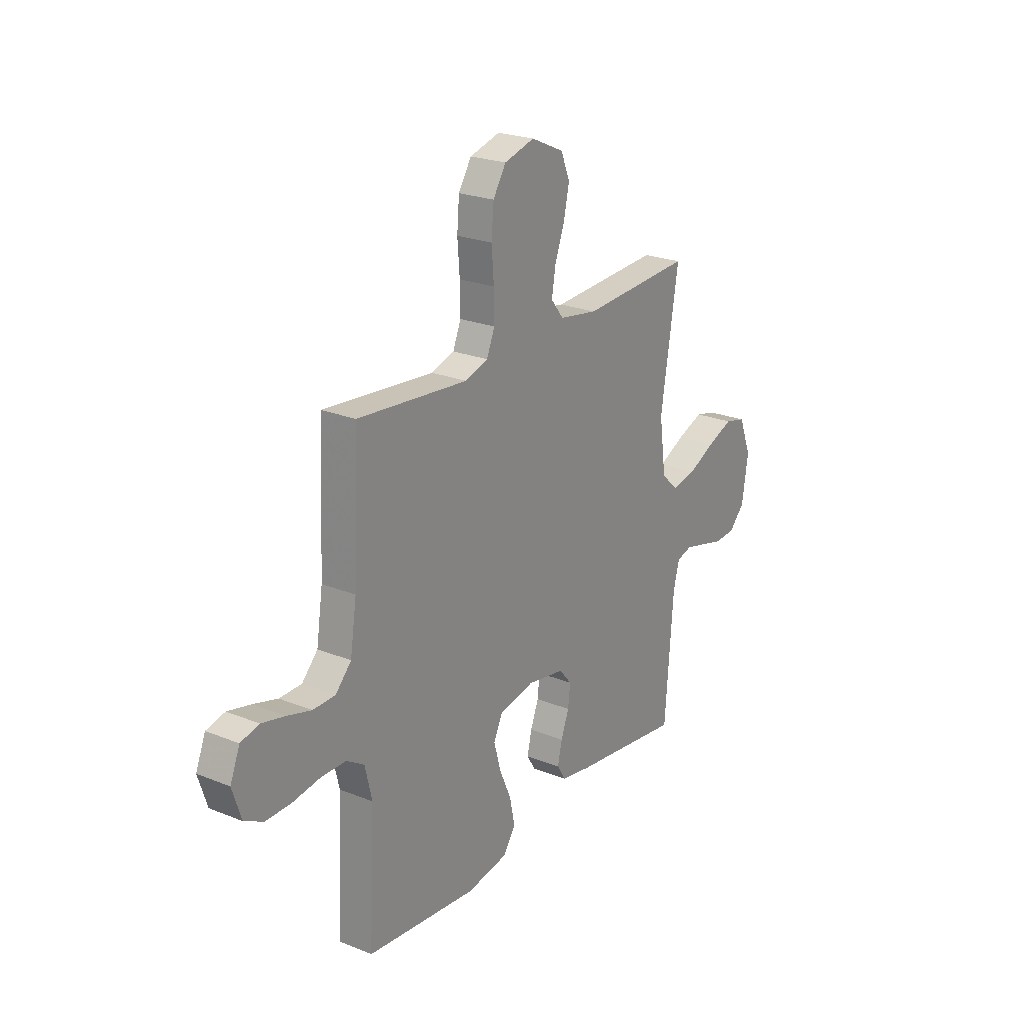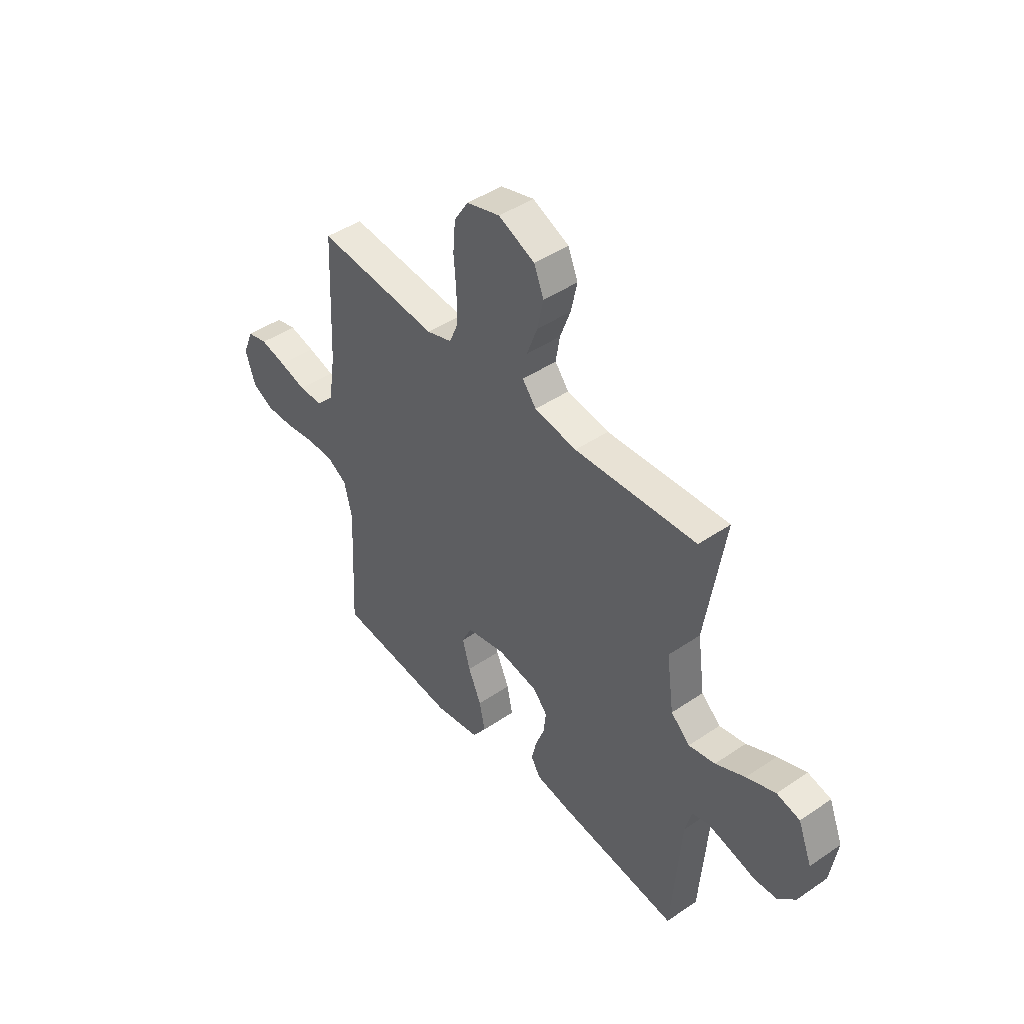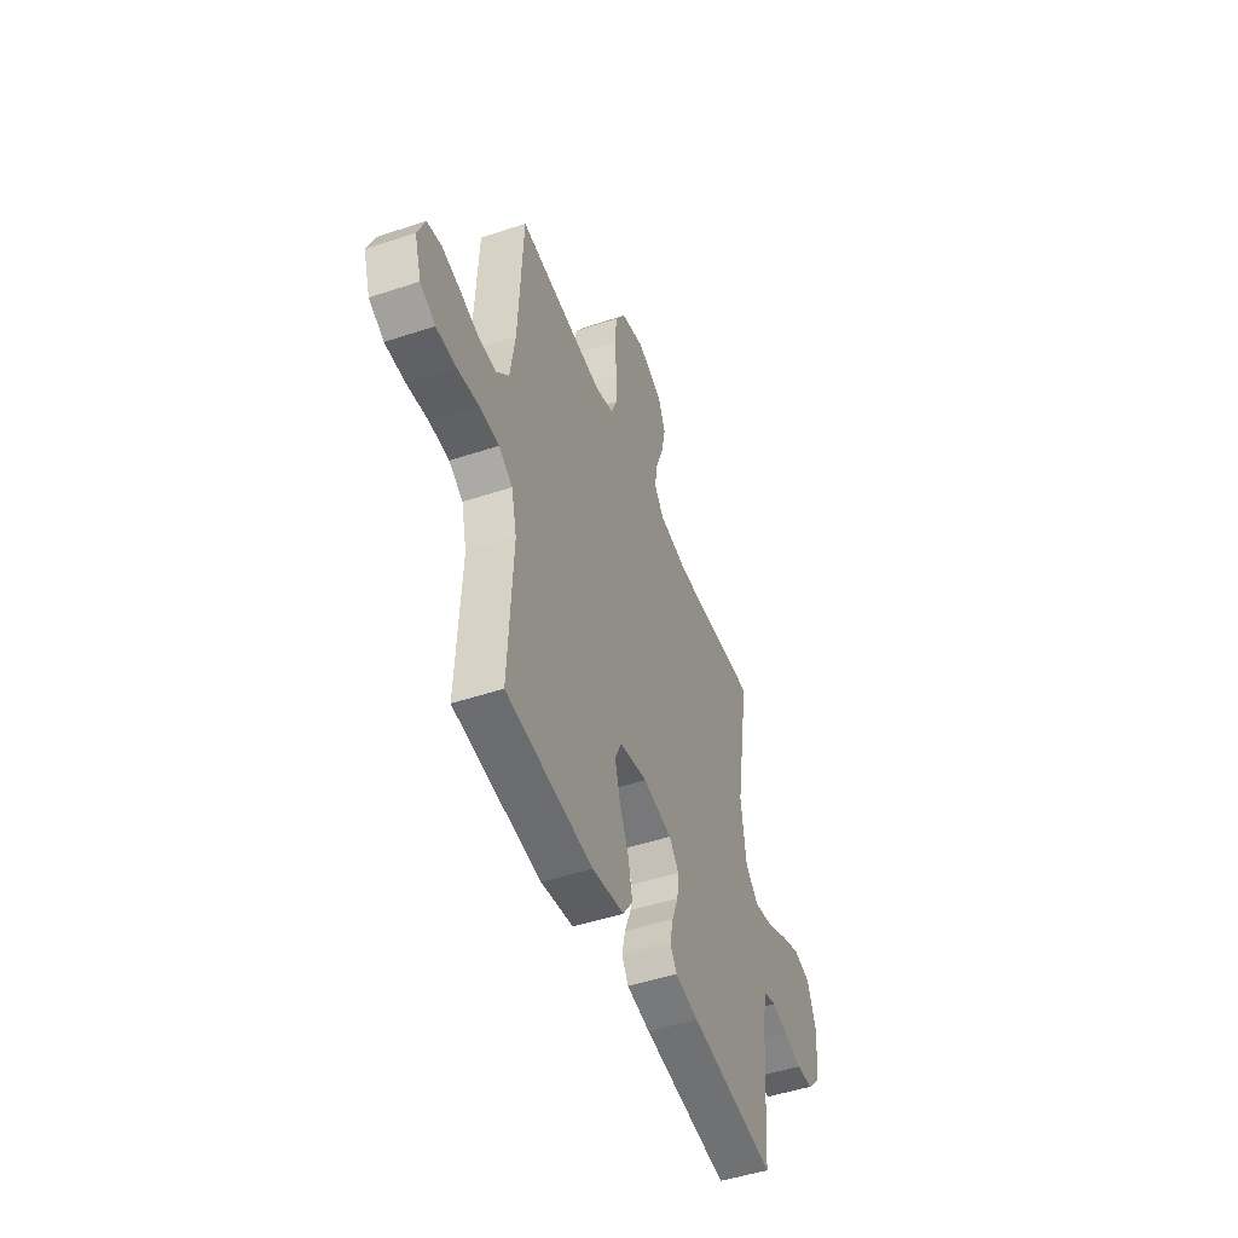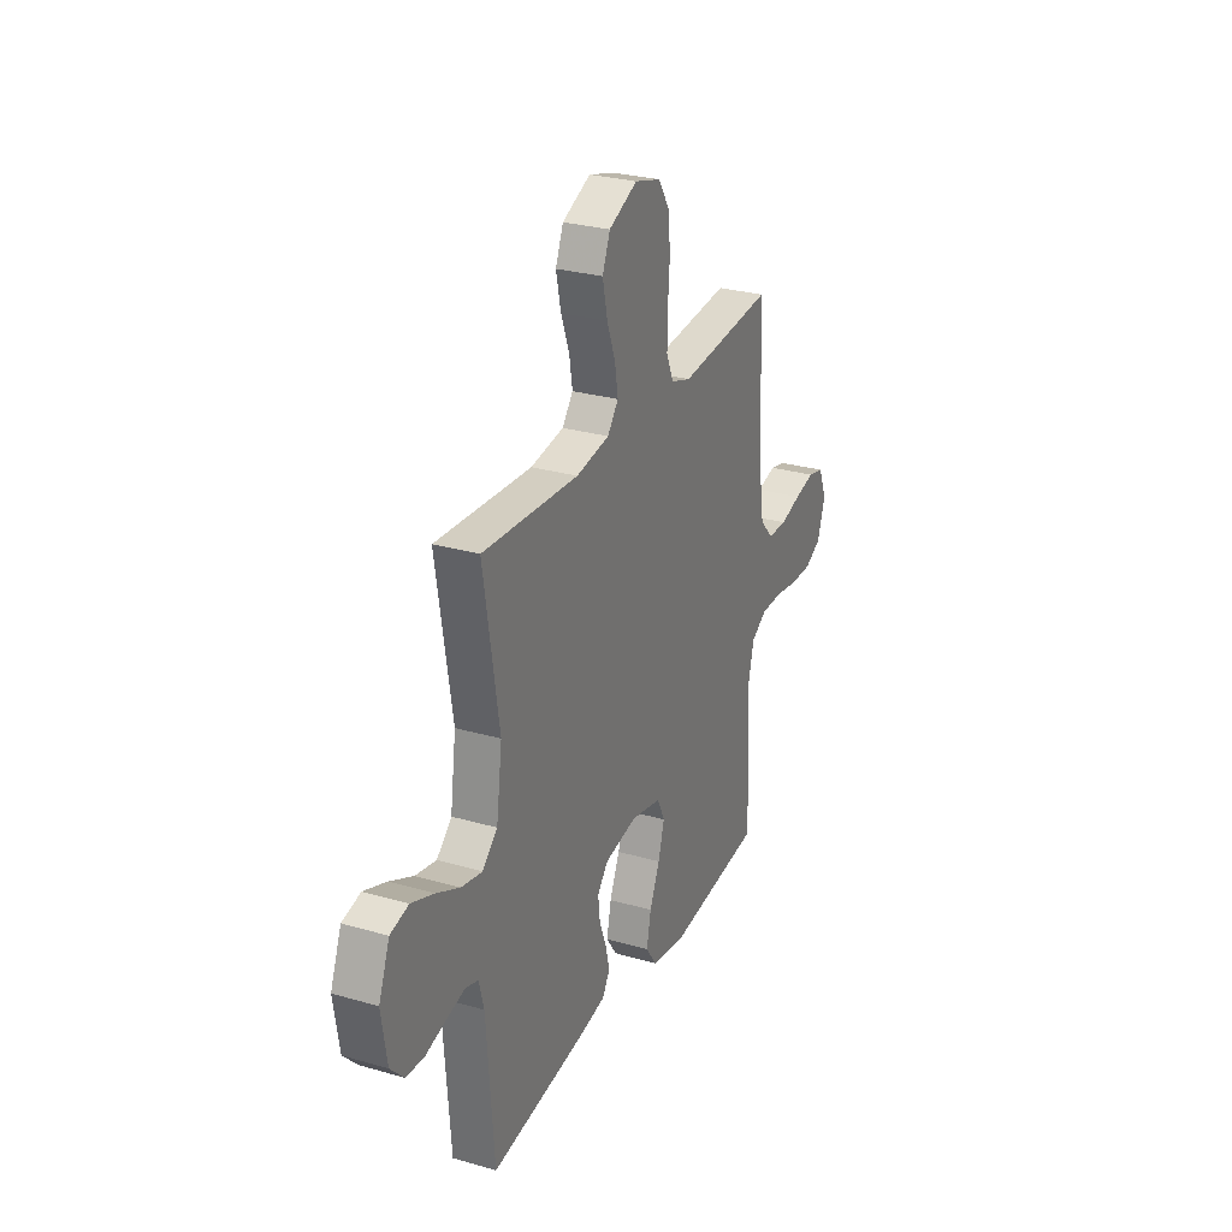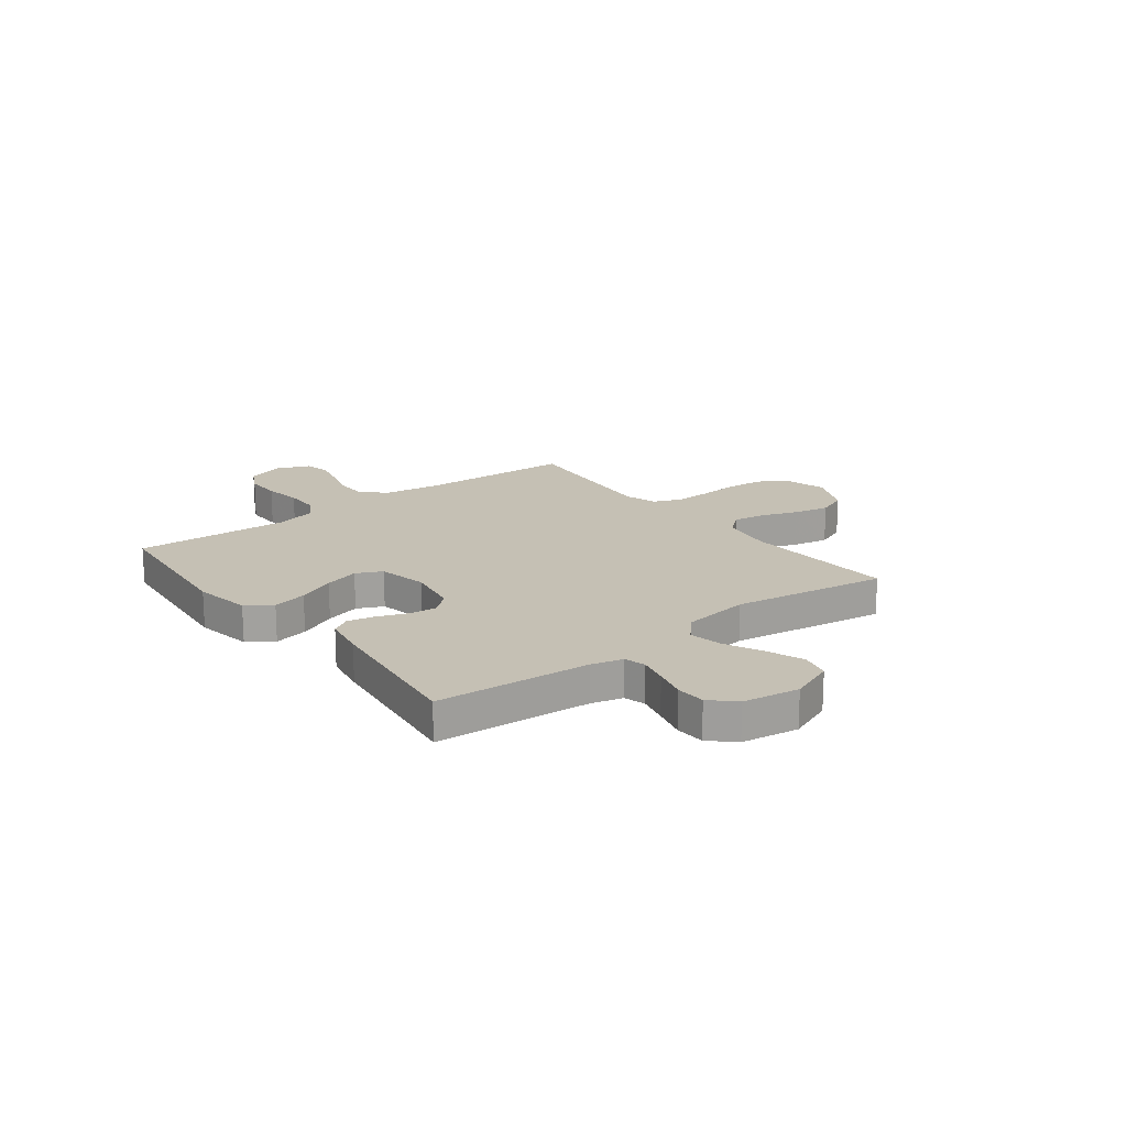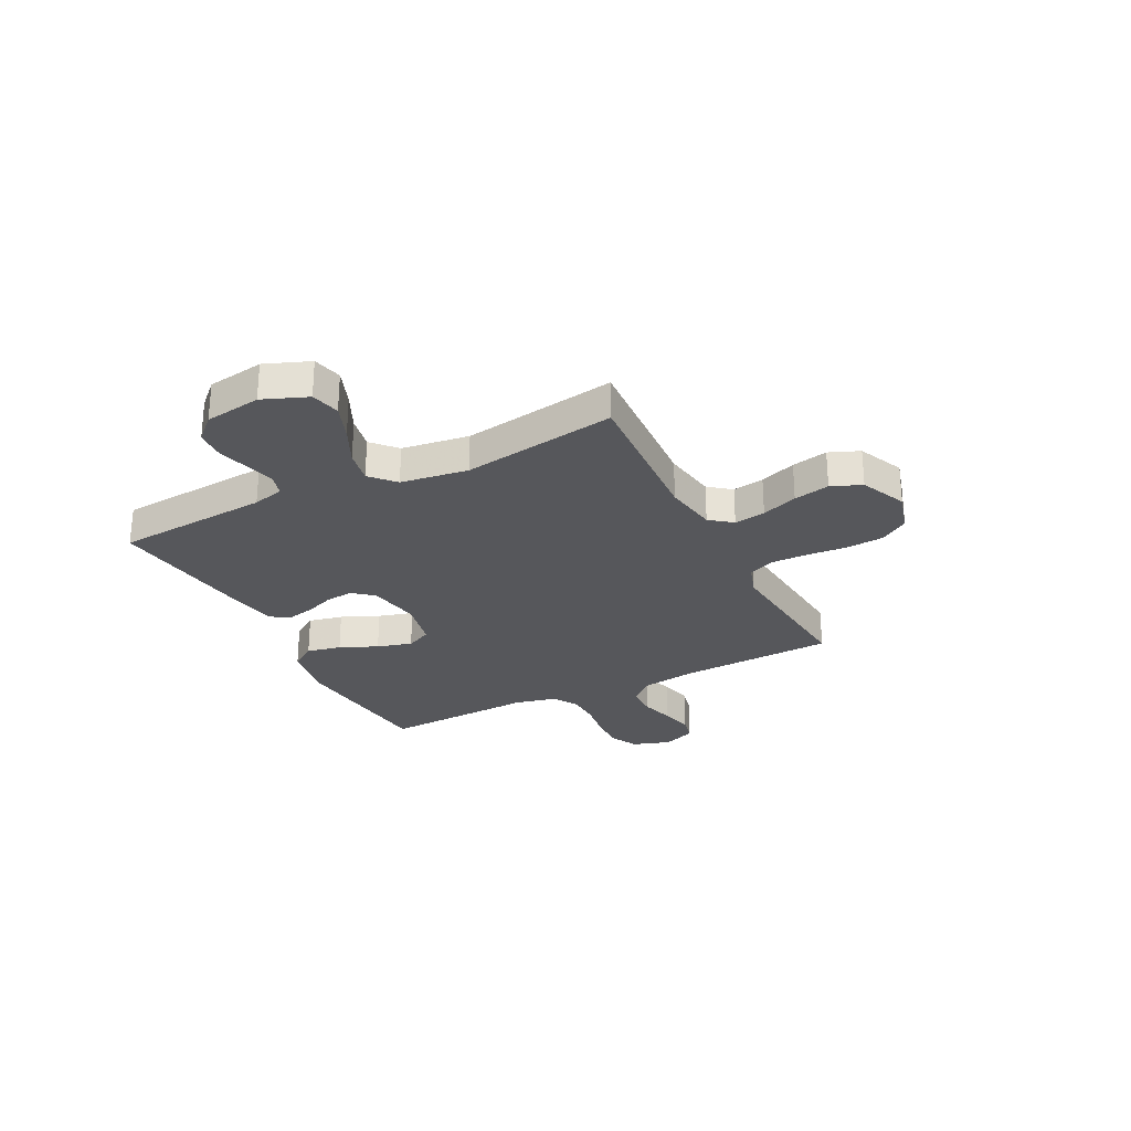
<metadata>
{"format":"obj","ext":"obj","renderer":"f3d","projection":"perspective","resolution":1024,"background":"white","views":[{"elev":23.5,"azim":124.1,"up":"+Z"},{"elev":44.5,"azim":-128.5,"up":"+Z"},{"elev":-48.4,"azim":110.4,"up":"+Z"},{"elev":27.8,"azim":-66.2,"up":"+Z"},{"elev":18.3,"azim":-127.6,"up":"+Y"},{"elev":-27.3,"azim":-63.2,"up":"+Y"}]}
</metadata>
<code>
v -0.5 0.07 0.5
v -0.2 0.07 0.483
v -0.096 0.07 0.5
v -0.062 0.07 0.543
v -0.072 0.07 0.604
v -0.098 0.07 0.674
v -0.113 0.07 0.744
v -0.089 0.07 0.803
v 0 0.07 0.843
v 0.082 0.07 0.82
v 0.117 0.07 0.765
v 0.123 0.07 0.693
v 0.117 0.07 0.615
v 0.116 0.07 0.544
v 0.138 0.07 0.492
v 0.2 0.07 0.472
v 0.5 0.07 0.5
v 0.514 0.07 0.2
v 0.531 0.07 0.088
v 0.574 0.07 0.043
v 0.634 0.07 0.042
v 0.7 0.07 0.061
v 0.763 0.07 0.076
v 0.813 0.07 0.064
v 0.839 0.07 0
v 0.815 0.07 -0.074
v 0.763 0.07 -0.101
v 0.694 0.07 -0.1
v 0.62 0.07 -0.089
v 0.552 0.07 -0.09
v 0.504 0.07 -0.12
v 0.485 0.07 -0.2
v 0.5 0.07 -0.5
v 0.2 0.07 -0.531
v 0.089 0.07 -0.512
v 0.055 0.07 -0.463
v 0.069 0.07 -0.396
v 0.101 0.07 -0.323
v 0.12 0.07 -0.255
v 0.096 0.07 -0.205
v 0 0.07 -0.185
v -0.101 0.07 -0.203
v -0.135 0.07 -0.243
v -0.129 0.07 -0.297
v -0.107 0.07 -0.354
v -0.095 0.07 -0.407
v -0.118 0.07 -0.445
v -0.2 0.07 -0.46
v -0.5 0.07 -0.5
v -0.523 0.07 -0.2
v -0.539 0.07 -0.139
v -0.58 0.07 -0.127
v -0.637 0.07 -0.141
v -0.7 0.07 -0.158
v -0.757 0.07 -0.155
v -0.8 0.07 -0.11
v -0.817 0.07 0
v -0.783 0.07 0.087
v -0.726 0.07 0.101
v -0.655 0.07 0.074
v -0.582 0.07 0.039
v -0.517 0.07 0.026
v -0.47 0.07 0.069
v -0.452 0.07 0.2
v -0.5 0 0.5
v -0.2 0 0.483
v -0.096 0 0.5
v -0.062 0 0.543
v -0.072 0 0.604
v -0.098 0 0.674
v -0.113 0 0.744
v -0.089 0 0.803
v 0 0 0.843
v 0.082 0 0.82
v 0.117 0 0.765
v 0.123 0 0.693
v 0.117 0 0.615
v 0.116 0 0.544
v 0.138 0 0.492
v 0.2 0 0.472
v 0.5 0 0.5
v 0.514 0 0.2
v 0.531 0 0.088
v 0.574 0 0.043
v 0.634 0 0.042
v 0.7 0 0.061
v 0.763 0 0.076
v 0.813 0 0.064
v 0.839 0 0
v 0.815 0 -0.074
v 0.763 0 -0.101
v 0.694 0 -0.1
v 0.62 0 -0.089
v 0.552 0 -0.09
v 0.504 0 -0.12
v 0.485 0 -0.2
v 0.5 0 -0.5
v 0.2 0 -0.531
v 0.089 0 -0.512
v 0.055 0 -0.463
v 0.069 0 -0.396
v 0.101 0 -0.323
v 0.12 0 -0.255
v 0.096 0 -0.205
v 0 0 -0.185
v -0.101 0 -0.203
v -0.135 0 -0.243
v -0.129 0 -0.297
v -0.107 0 -0.354
v -0.095 0 -0.407
v -0.118 0 -0.445
v -0.2 0 -0.46
v -0.5 0 -0.5
v -0.523 0 -0.2
v -0.539 0 -0.139
v -0.58 0 -0.127
v -0.637 0 -0.141
v -0.7 0 -0.158
v -0.757 0 -0.155
v -0.8 0 -0.11
v -0.817 0 0
v -0.783 0 0.087
v -0.726 0 0.101
v -0.655 0 0.074
v -0.582 0 0.039
v -0.517 0 0.026
v -0.47 0 0.069
v -0.452 0 0.2
f 59 60 61
f 58 59 61
f 57 58 61
f 56 57 61
f 55 56 61
f 54 55 61
f 53 54 61
f 52 53 61 62
f 51 52 62 63
f 48 49 50
f 47 48 50
f 46 47 50
f 45 46 50
f 44 45 50
f 50 51 63
f 44 50 63
f 43 44 63
f 36 37 38
f 35 36 38
f 34 35 38
f 33 34 38
f 32 33 38
f 31 32 38 39
f 30 31 39 40
f 27 28 29
f 26 27 29
f 25 26 29
f 24 25 29
f 23 24 29
f 22 23 29
f 21 22 29
f 20 21 29 30
f 30 40 41
f 20 30 41
f 19 20 41
f 16 17 18
f 19 41 42
f 18 19 42
f 16 18 42
f 15 16 42
f 11 12 13
f 10 11 13
f 9 10 13
f 8 9 13
f 7 8 13
f 6 7 13
f 5 6 13
f 4 5 13 14
f 64 1 2
f 64 2 3
f 63 64 3
f 43 63 3
f 15 42 43
f 14 15 43
f 4 14 43
f 3 4 43
f 125 124 123
f 125 123 122
f 125 122 121
f 125 121 120
f 125 120 119
f 125 119 118
f 125 118 117
f 126 125 117 116
f 127 126 116 115
f 114 113 112
f 114 112 111
f 114 111 110
f 114 110 109
f 114 109 108
f 127 115 114
f 127 114 108
f 127 108 107
f 102 101 100
f 102 100 99
f 102 99 98
f 102 98 97
f 102 97 96
f 103 102 96 95
f 104 103 95 94
f 93 92 91
f 93 91 90
f 93 90 89
f 93 89 88
f 93 88 87
f 93 87 86
f 93 86 85
f 94 93 85 84
f 105 104 94
f 105 94 84
f 105 84 83
f 82 81 80
f 106 105 83
f 106 83 82
f 106 82 80
f 106 80 79
f 77 76 75
f 77 75 74
f 77 74 73
f 77 73 72
f 77 72 71
f 77 71 70
f 77 70 69
f 78 77 69 68
f 66 65 128
f 67 66 128
f 67 128 127
f 67 127 107
f 107 106 79
f 107 79 78
f 107 78 68
f 107 68 67
f 1 65 66 2
f 2 66 67 3
f 3 67 68 4
f 4 68 69 5
f 5 69 70 6
f 6 70 71 7
f 7 71 72 8
f 8 72 73 9
f 9 73 74 10
f 10 74 75 11
f 11 75 76 12
f 12 76 77 13
f 13 77 78 14
f 14 78 79 15
f 15 79 80 16
f 16 80 81 17
f 17 81 82 18
f 18 82 83 19
f 19 83 84 20
f 20 84 85 21
f 21 85 86 22
f 22 86 87 23
f 23 87 88 24
f 24 88 89 25
f 25 89 90 26
f 26 90 91 27
f 27 91 92 28
f 28 92 93 29
f 29 93 94 30
f 30 94 95 31
f 31 95 96 32
f 32 96 97 33
f 33 97 98 34
f 34 98 99 35
f 35 99 100 36
f 36 100 101 37
f 37 101 102 38
f 38 102 103 39
f 39 103 104 40
f 40 104 105 41
f 41 105 106 42
f 42 106 107 43
f 43 107 108 44
f 44 108 109 45
f 45 109 110 46
f 46 110 111 47
f 47 111 112 48
f 48 112 113 49
f 49 113 114 50
f 50 114 115 51
f 51 115 116 52
f 52 116 117 53
f 53 117 118 54
f 54 118 119 55
f 55 119 120 56
f 56 120 121 57
f 57 121 122 58
f 58 122 123 59
f 59 123 124 60
f 60 124 125 61
f 61 125 126 62
f 62 126 127 63
f 63 127 128 64
f 64 128 65 1

</code>
